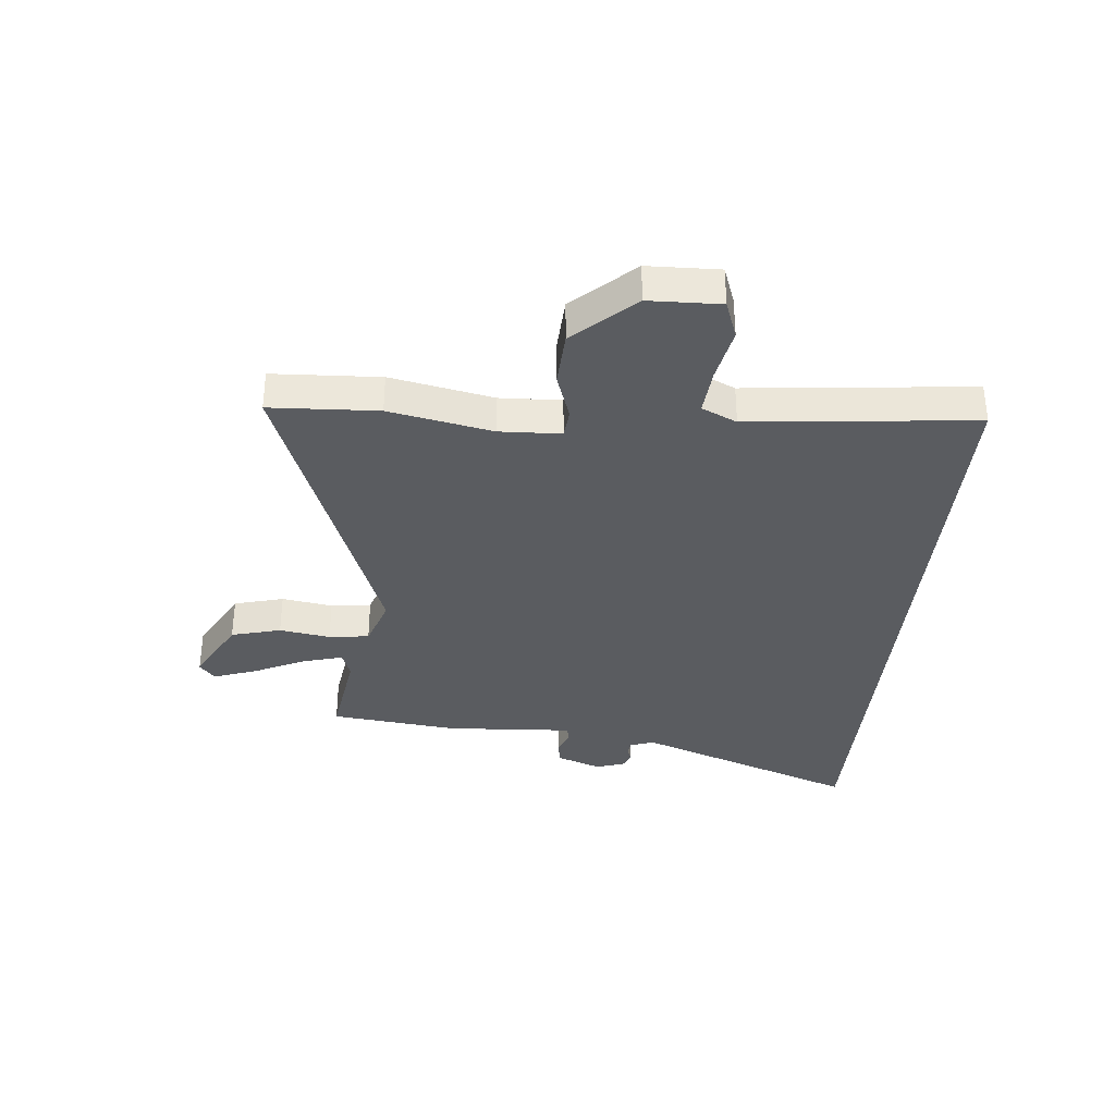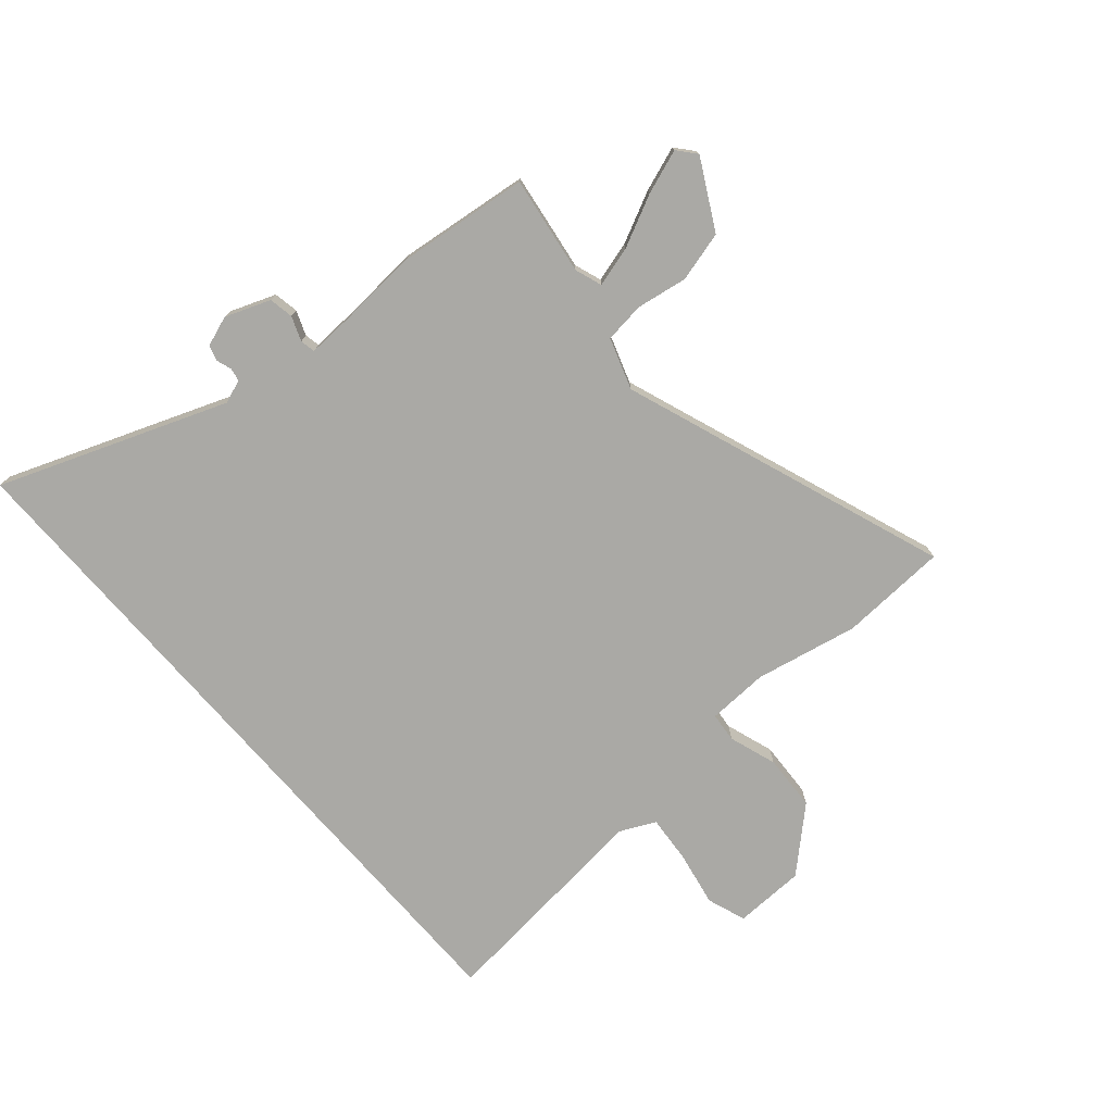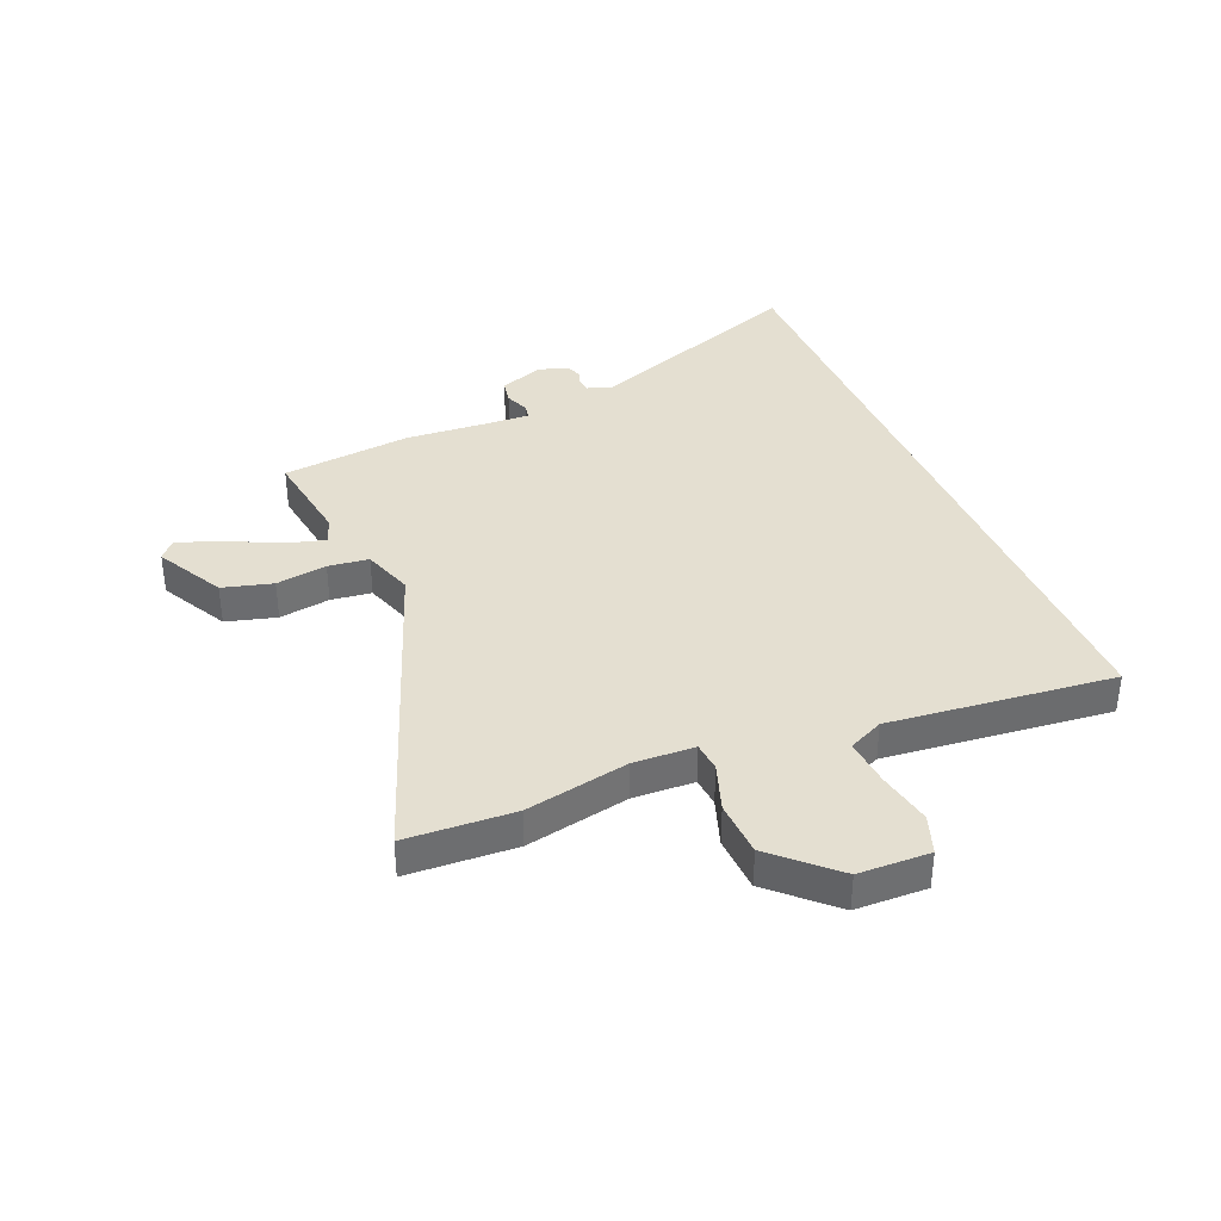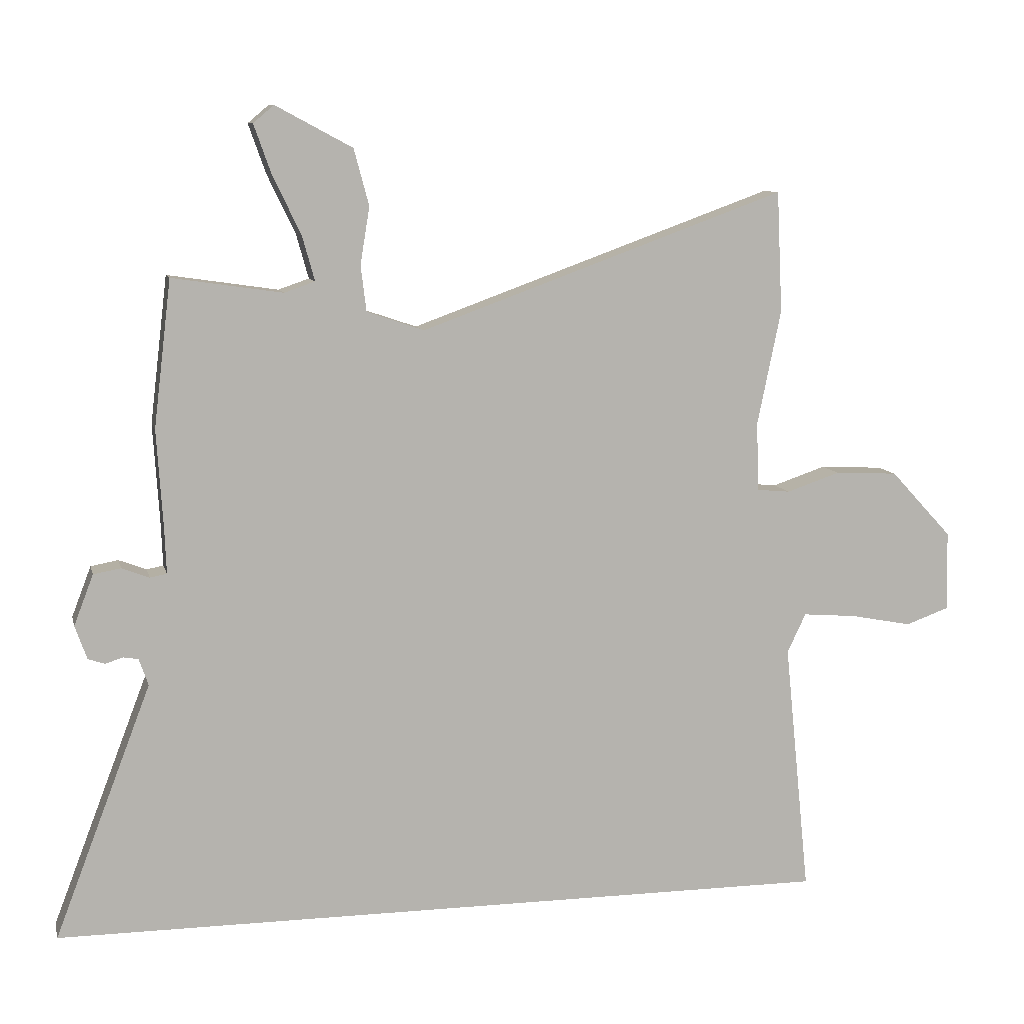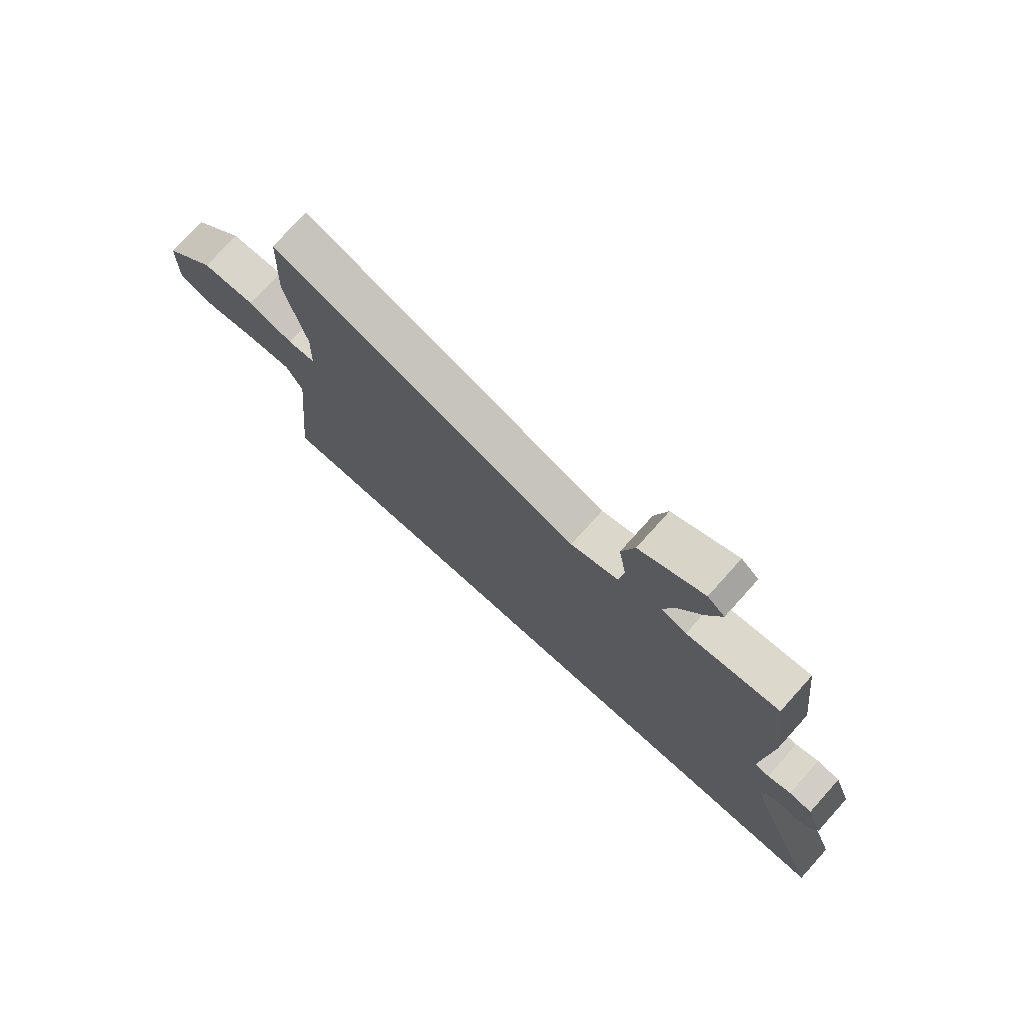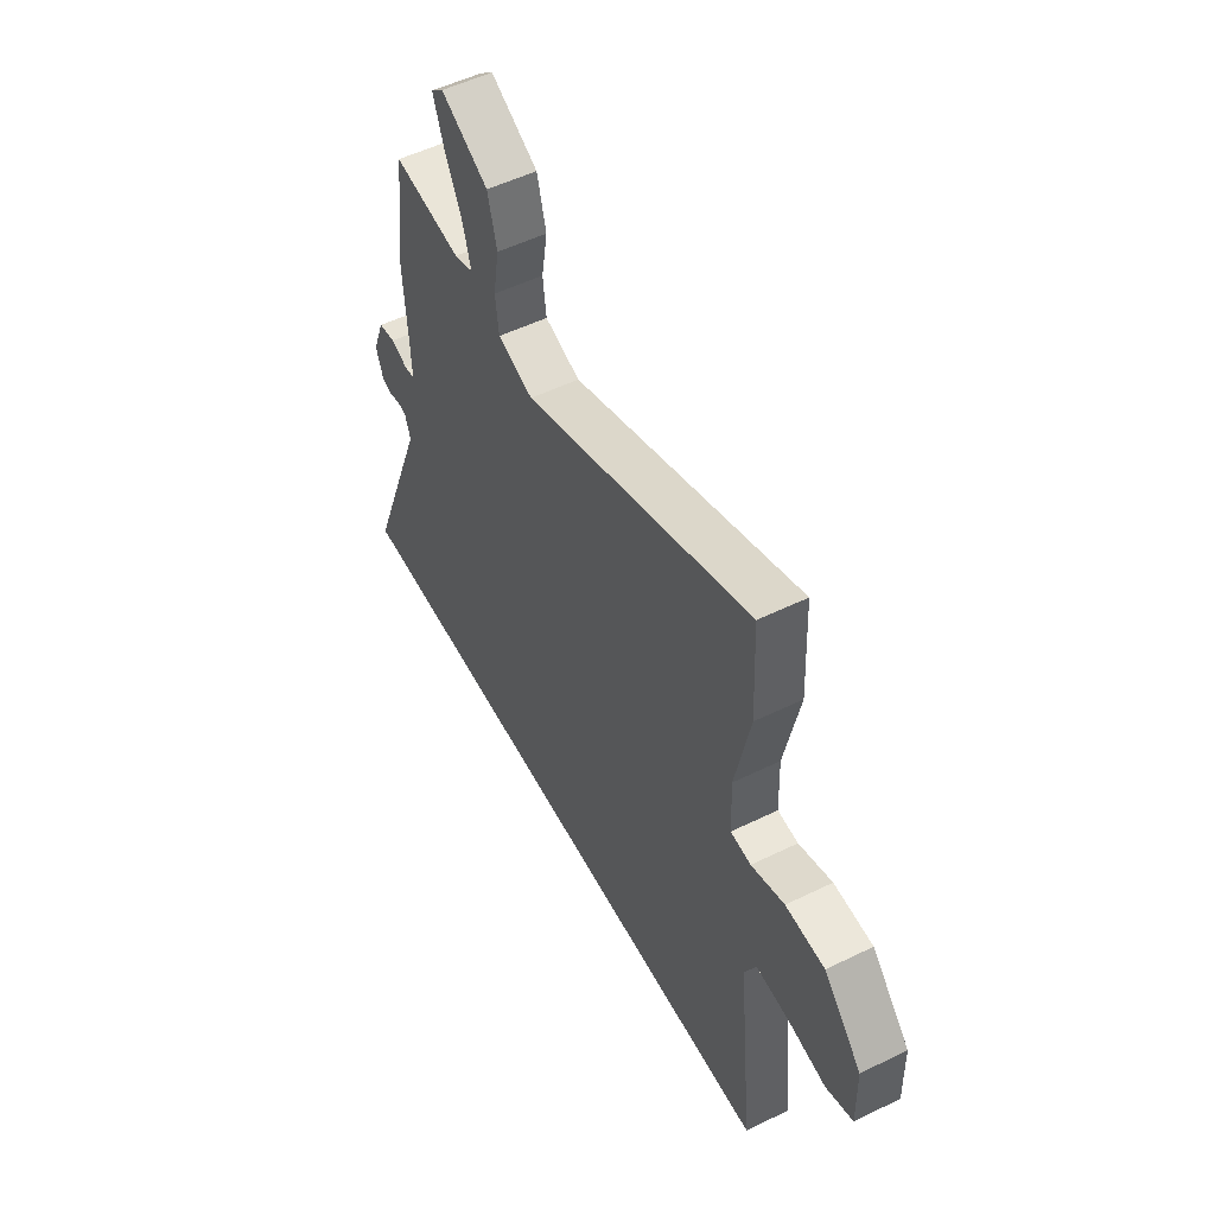
<metadata>
{"format":"obj","ext":"obj","renderer":"f3d","projection":"perspective","resolution":1024,"background":"white","views":[{"elev":-34.2,"azim":84.8,"up":"+Y"},{"elev":-75.3,"azim":-49.1,"up":"+Y"},{"elev":36.7,"azim":67.5,"up":"+Y"},{"elev":9.5,"azim":-13.0,"up":"+Z"},{"elev":75.7,"azim":-137.9,"up":"+Z"},{"elev":53.3,"azim":62.5,"up":"+Z"}]}
</metadata>
<code>
v -0.522 0.07 0.313
v -0.494 0.07 0.548
v -0.317 0.07 0.522
v -0.268 0.07 0.539
v -0.288 0.07 0.611
v -0.333 0.07 0.704
v -0.361 0.07 0.783
v -0.328 0.07 0.811
v -0.205 0.07 0.745
v -0.181 0.07 0.655
v -0.196 0.07 0.563
v -0.187 0.07 0.49
v -0.095 0.07 0.459
v 0.492 0.07 0.672
v 0.501 0.07 0.478
v 0.463 0.07 0.293
v 0.467 0.07 0.183
v 0.52 0.07 0.178
v 0.606 0.07 0.207
v 0.707 0.07 0.202
v 0.806 0.07 0.095
v 0.809 0.07 -0.033
v 0.739 0.07 -0.058
v 0.64 0.07 -0.039
v 0.554 0.07 -0.032
v 0.524 0.07 -0.095
v 0.565 0.07 -0.5
v -0.697 0.07 -0.5
v -0.542 0.07 -0.094
v -0.557 0.07 -0.051
v -0.581 0.07 -0.047
v -0.609 0.07 -0.056
v -0.636 0.07 -0.047
v -0.655 0.07 0.007
v -0.624 0.07 0.088
v -0.58 0.07 0.096
v -0.536 0.07 0.079
v -0.509 0.07 0.084
v -0.512 0.07 0.159
v -0.522 0 0.313
v -0.494 0 0.548
v -0.317 0 0.522
v -0.268 0 0.539
v -0.288 0 0.611
v -0.333 0 0.704
v -0.361 0 0.783
v -0.328 0 0.811
v -0.205 0 0.745
v -0.181 0 0.655
v -0.196 0 0.563
v -0.187 0 0.49
v -0.095 0 0.459
v 0.492 0 0.672
v 0.501 0 0.478
v 0.463 0 0.293
v 0.467 0 0.183
v 0.52 0 0.178
v 0.606 0 0.207
v 0.707 0 0.202
v 0.806 0 0.095
v 0.809 0 -0.033
v 0.739 0 -0.058
v 0.64 0 -0.039
v 0.554 0 -0.032
v 0.524 0 -0.095
v 0.565 0 -0.5
v -0.697 0 -0.5
v -0.542 0 -0.094
v -0.557 0 -0.051
v -0.581 0 -0.047
v -0.609 0 -0.056
v -0.636 0 -0.047
v -0.655 0 0.007
v -0.624 0 0.088
v -0.58 0 0.096
v -0.536 0 0.079
v -0.509 0 0.084
v -0.512 0 0.159
f 34 35 36 37
f 34 37 38
f 31 32 33 34
f 30 31 34 38
f 29 30 38
f 26 27 28 29
f 25 26 29 38
f 24 25 38 39
f 22 23 24
f 18 19 20 21
f 17 18 21 22
f 13 14 15 16
f 13 16 17
f 12 13 17 22
f 8 9 10 11
f 8 11 12
f 5 6 7 8
f 4 5 8 12
f 3 4 12
f 12 22 24 39
f 3 12 39
f 1 2 3 39
f 76 75 74 73
f 77 76 73
f 73 72 71 70
f 77 73 70 69
f 77 69 68
f 68 67 66 65
f 77 68 65 64
f 78 77 64 63
f 63 62 61
f 60 59 58 57
f 61 60 57 56
f 55 54 53 52
f 56 55 52
f 61 56 52 51
f 50 49 48 47
f 51 50 47
f 47 46 45 44
f 51 47 44 43
f 51 43 42
f 78 63 61 51
f 78 51 42
f 78 42 41 40
f 1 40 41 2
f 2 41 42 3
f 3 42 43 4
f 4 43 44 5
f 5 44 45 6
f 6 45 46 7
f 7 46 47 8
f 8 47 48 9
f 9 48 49 10
f 10 49 50 11
f 11 50 51 12
f 12 51 52 13
f 13 52 53 14
f 14 53 54 15
f 15 54 55 16
f 16 55 56 17
f 17 56 57 18
f 18 57 58 19
f 19 58 59 20
f 20 59 60 21
f 21 60 61 22
f 22 61 62 23
f 23 62 63 24
f 24 63 64 25
f 25 64 65 26
f 26 65 66 27
f 27 66 67 28
f 28 67 68 29
f 29 68 69 30
f 30 69 70 31
f 31 70 71 32
f 32 71 72 33
f 33 72 73 34
f 34 73 74 35
f 35 74 75 36
f 36 75 76 37
f 37 76 77 38
f 38 77 78 39
f 39 78 40 1

</code>
